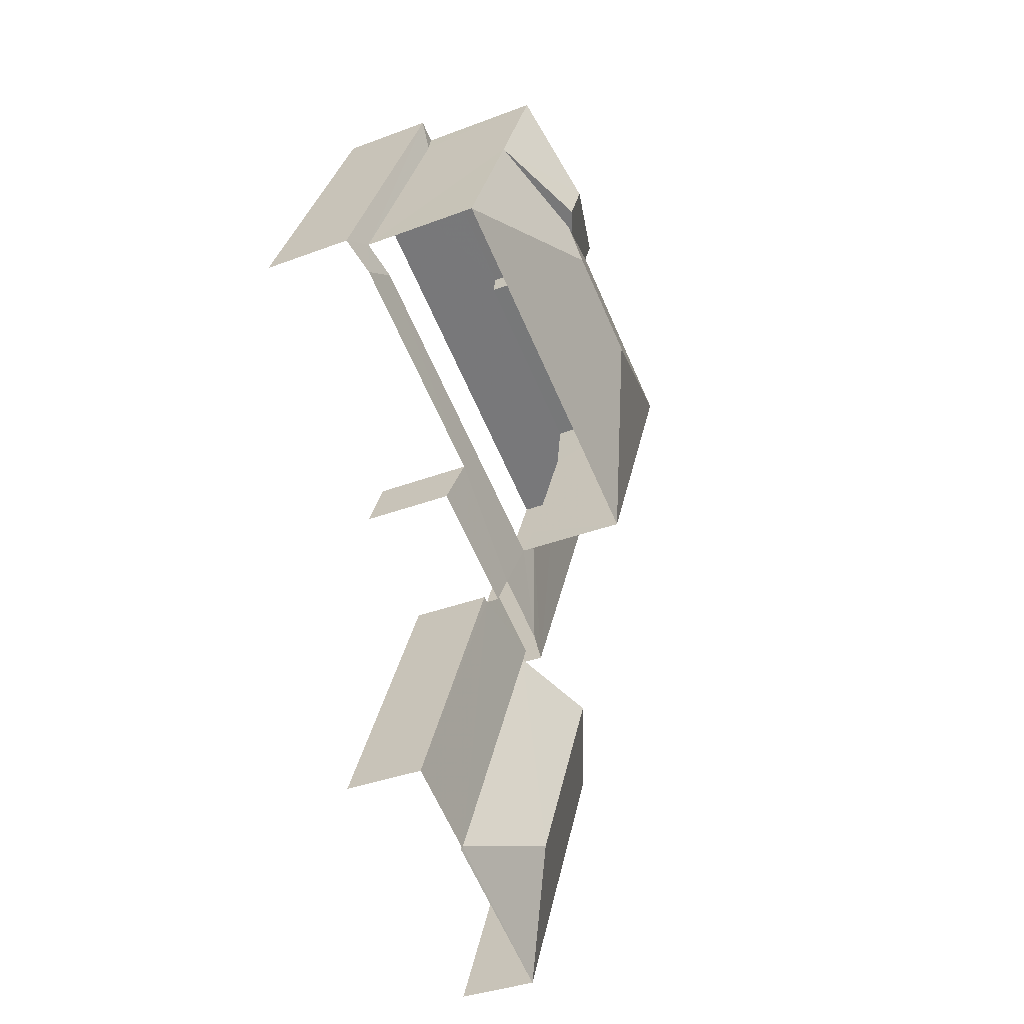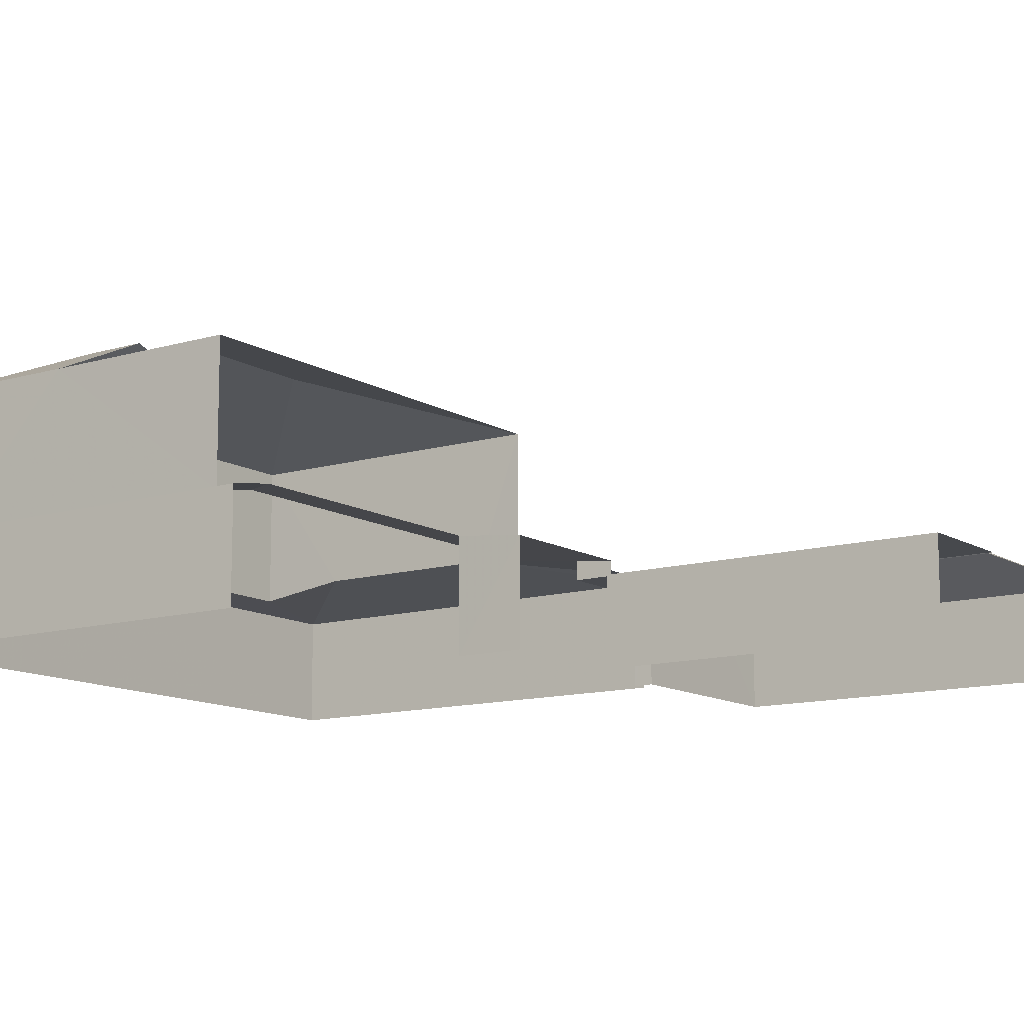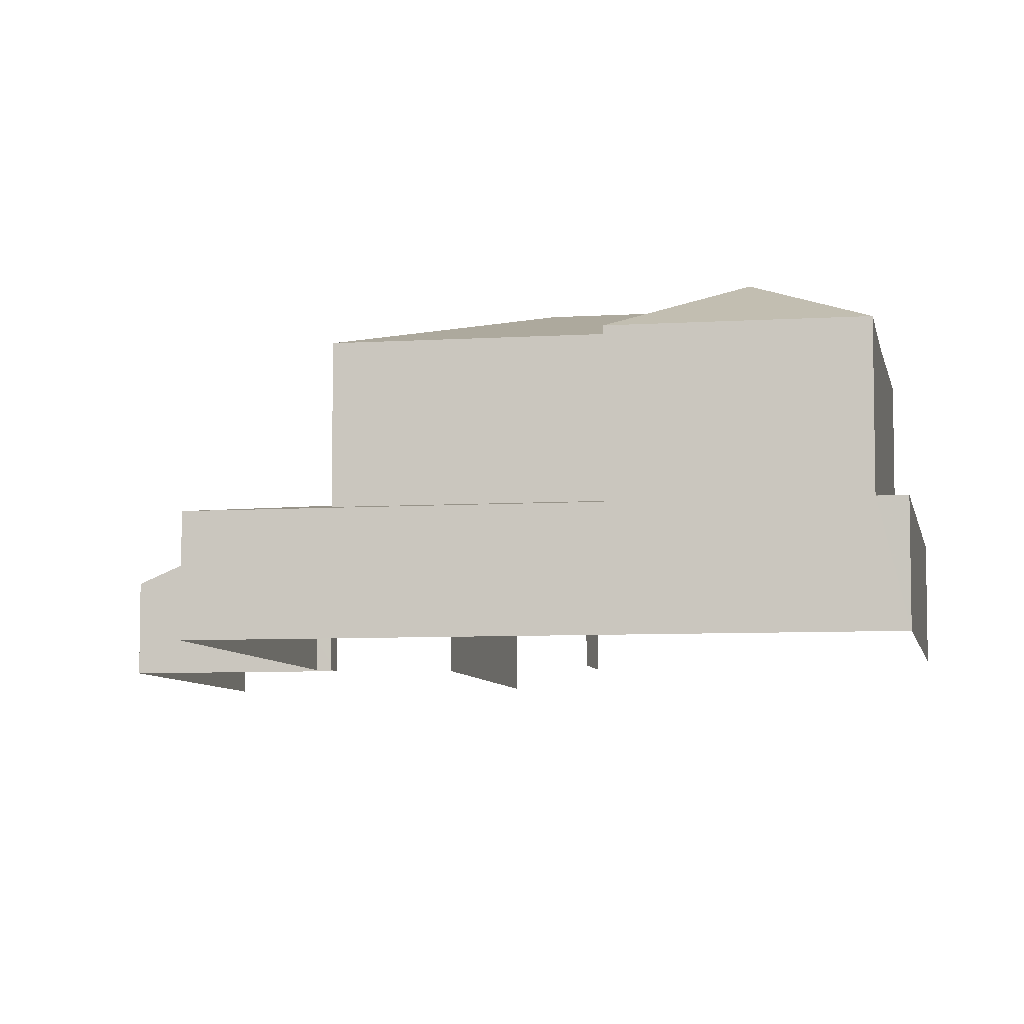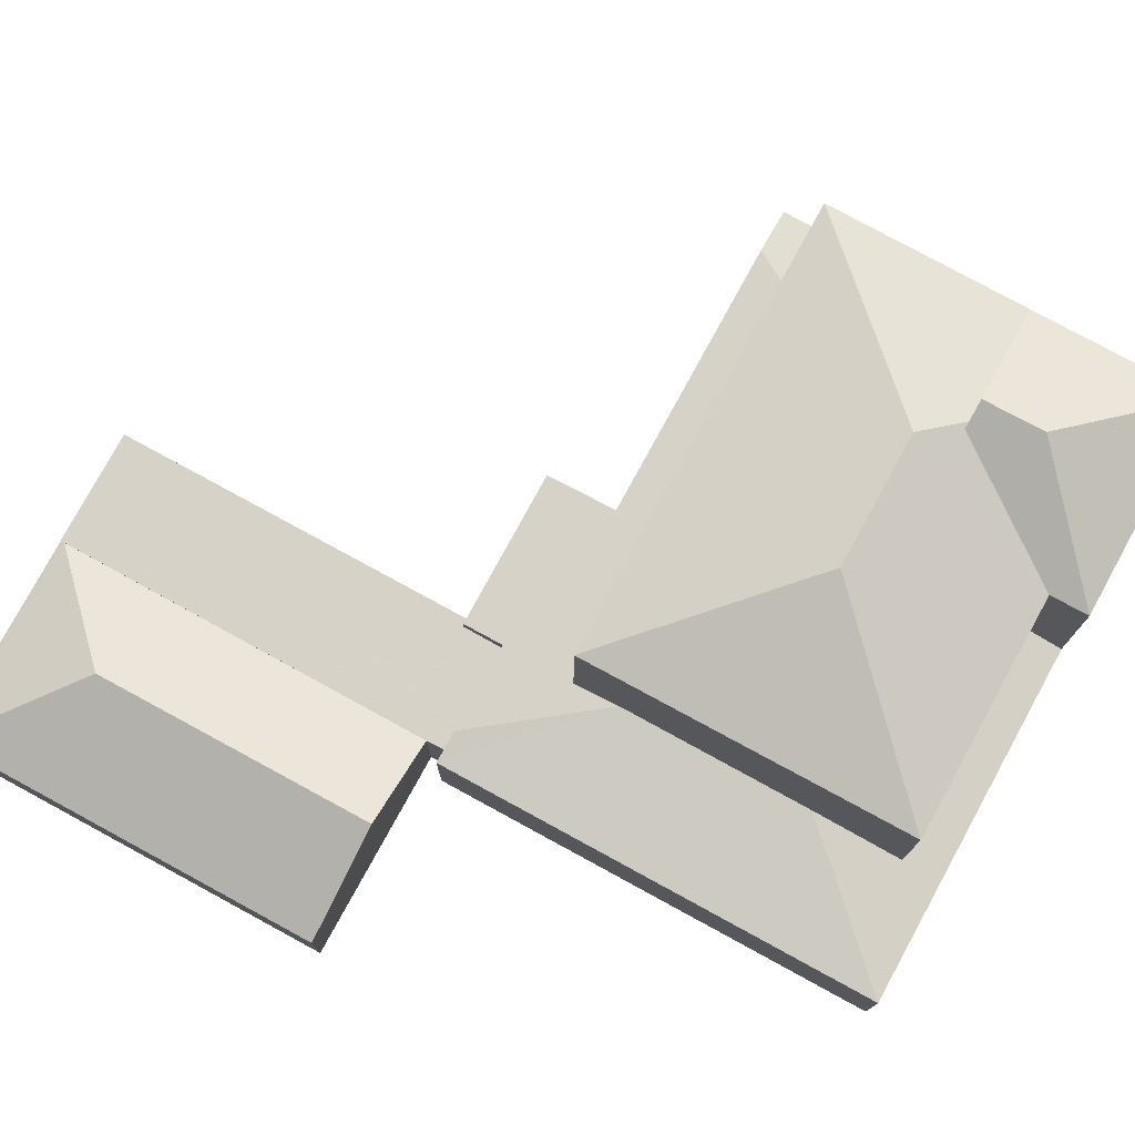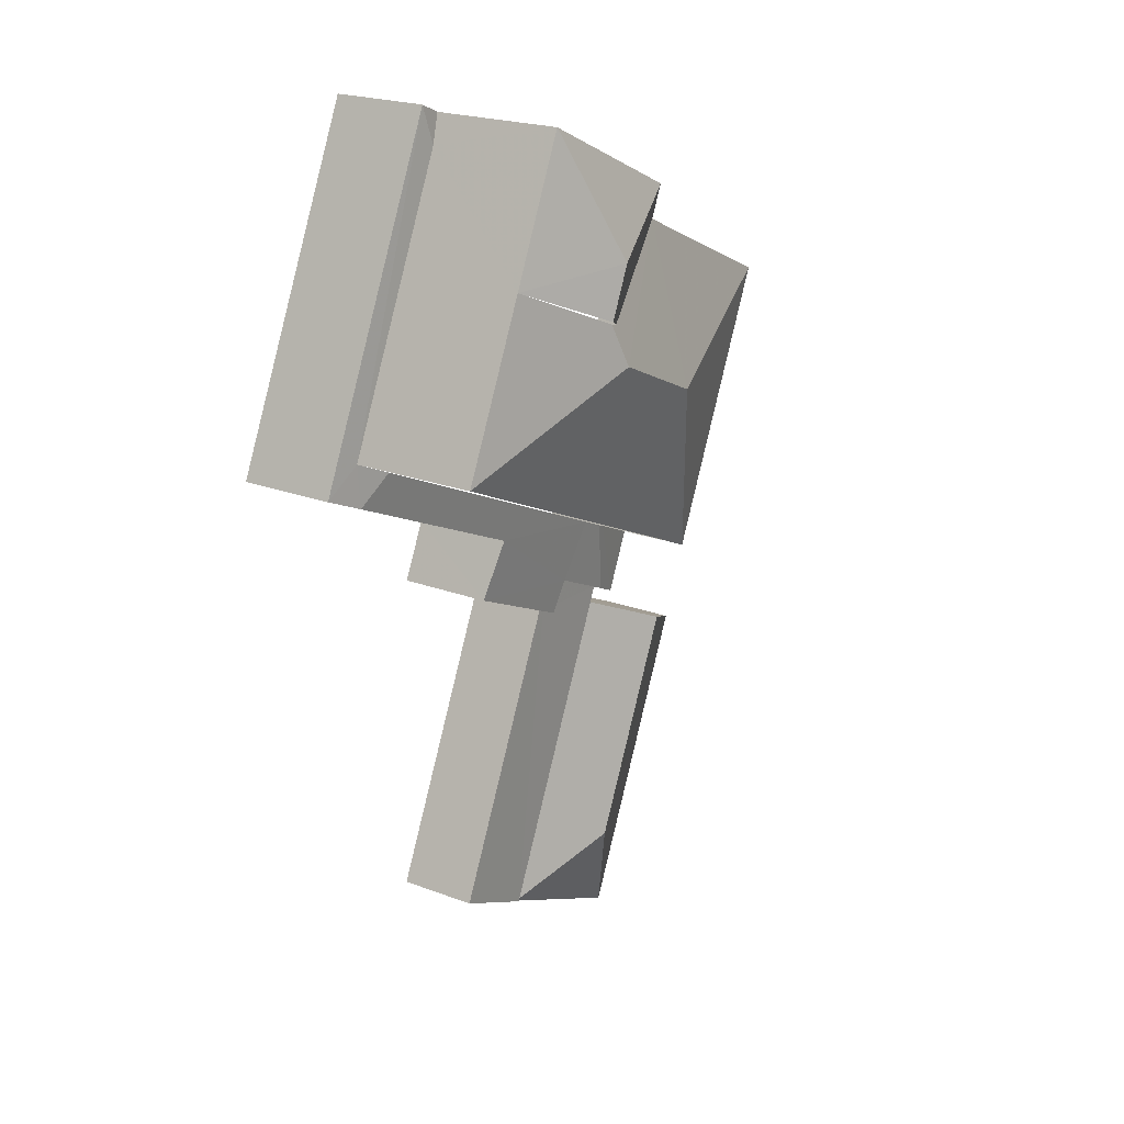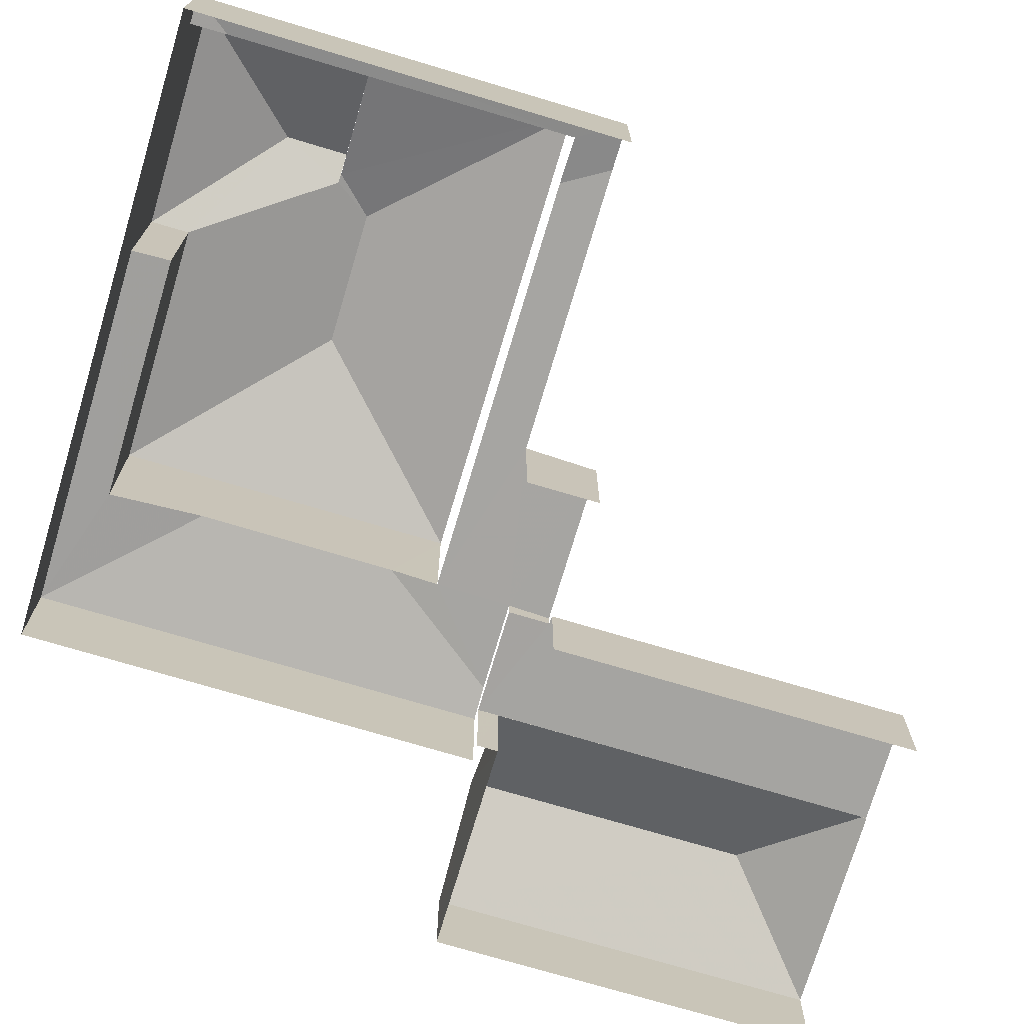
<metadata>
{"format":"obj","ext":"obj","renderer":"f3d","projection":"perspective","resolution":1024,"background":"white","views":[{"elev":-36.6,"azim":-63.9,"up":"+Y"},{"elev":-12.0,"azim":-79.6,"up":"+Z"},{"elev":-6.7,"azim":165.7,"up":"+Z"},{"elev":77.4,"azim":93.7,"up":"+Z"},{"elev":22.0,"azim":-56.5,"up":"+Y"},{"elev":-73.2,"azim":-131.6,"up":"+Z"}]}
</metadata>
<code>
v -2.198e+05 -1.255e+05 13.16
v -2.198e+05 -1.255e+05 13.16
v -2.198e+05 -1.255e+05 13.16
v -2.198e+05 -1.255e+05 13.16
v -2.198e+05 -1.255e+05 13.16
v -2.198e+05 -1.255e+05 13.16
v -2.198e+05 -1.255e+05 13.16
v -2.198e+05 -1.255e+05 13.16
v -2.198e+05 -1.255e+05 13.16
v -2.198e+05 -1.255e+05 13.16
v -2.198e+05 -1.255e+05 13.16
v -2.198e+05 -1.255e+05 13.16
v -2.198e+05 -1.255e+05 20.65
v -2.198e+05 -1.255e+05 19.46
v -2.198e+05 -1.255e+05 19.46
v -2.198e+05 -1.255e+05 15.47
v -2.198e+05 -1.255e+05 15.47
v -2.198e+05 -1.255e+05 16.6
v -2.198e+05 -1.255e+05 16.6
v -2.198e+05 -1.255e+05 19.46
v -2.198e+05 -1.255e+05 20.65
v -2.198e+05 -1.255e+05 15.97
v -2.198e+05 -1.255e+05 15.85
v -2.198e+05 -1.255e+05 16.3
v -2.198e+05 -1.255e+05 16.3
v -2.198e+05 -1.255e+05 15.85
v -2.198e+05 -1.255e+05 15.42
v -2.198e+05 -1.255e+05 15.42
v -2.198e+05 -1.255e+05 20.39
v -2.198e+05 -1.255e+05 20.39
v -2.198e+05 -1.255e+05 19.46
v -2.198e+05 -1.255e+05 15.48
v -2.198e+05 -1.255e+05 15.48
v -2.198e+05 -1.255e+05 15.48
v -2.198e+05 -1.255e+05 15.48
v -2.198e+05 -1.255e+05 15.48
v -2.198e+05 -1.255e+05 15.48
v -2.198e+05 -1.255e+05 19.46
v -2.198e+05 -1.255e+05 19.46
v -2.198e+05 -1.255e+05 20.69
v -2.198e+05 -1.255e+05 19.46
v -2.198e+05 -1.255e+05 16.17
v -2.198e+05 -1.255e+05 15.86
v -2.198e+05 -1.255e+05 15.97
v -2.198e+05 -1.255e+05 15.86
v -2.198e+05 -1.255e+05 16.17
v -2.198e+05 -1.255e+05 16.06
v -2.198e+05 -1.255e+05 16.06
v -2.198e+05 -1.255e+05 20.69
v -2.198e+05 -1.255e+05 15.42
v -2.198e+05 -1.255e+05 15.97
v -2.198e+05 -1.255e+05 15.85
v -2.198e+05 -1.255e+05 15.85
v -2.198e+05 -1.255e+05 15.97
v -2.198e+05 -1.255e+05 15.85
v -2.198e+05 -1.255e+05 15.85
v -2.198e+05 -1.255e+05 15.99
v -2.198e+05 -1.255e+05 15.99
f 1 2 3
f 2 4 3
f 5 6 7
f 8 5 9
f 8 9 10
f 7 3 11
f 9 11 12
f 3 4 11
f 5 7 9
f 7 11 9
f 49 29 30
f 49 38 29
f 46 14 20
f 20 54 46
f 42 14 46
f 2 50 4
f 4 50 33
f 2 28 50
f 33 50 35
f 48 47 9
f 9 47 10
f 47 55 10
f 7 6 36
f 6 23 36
f 37 36 22
f 37 22 44
f 36 23 22
f 12 32 45
f 45 32 43
f 12 11 32
f 43 32 34
f 13 14 15
f 16 17 18
f 19 16 18
f 20 14 13
f 21 20 13
f 22 23 24
f 24 23 25
f 23 26 25
f 18 27 19
f 18 28 27
f 29 21 30
f 21 13 31
f 30 21 31
f 13 15 31
f 32 33 34
f 33 35 34
f 34 36 37
f 34 35 36
f 29 38 20
f 21 29 20
f 39 40 41
f 22 24 42
f 43 44 45
f 42 44 22
f 46 47 48
f 42 46 48
f 44 48 45
f 42 48 44
f 49 30 40
f 40 31 41
f 40 30 31
f 17 50 28
f 18 17 28
f 51 52 53
f 51 53 54
f 46 54 47
f 47 54 55
f 54 53 55
f 26 56 57
f 56 58 57
f 25 26 57
f 40 39 38
f 49 40 38
f 41 58 56
f 41 31 58
f 20 38 54
f 54 38 51
f 51 39 52
f 51 38 39
f 6 5 26
f 23 6 26
f 39 41 52
f 53 52 8
f 56 26 5
f 56 52 41
f 8 56 5
f 8 52 56
f 45 9 12
f 45 48 9
f 25 15 14
f 14 42 24
f 25 57 15
f 25 14 24
f 3 7 16
f 7 36 16
f 17 35 50
f 16 36 35
f 16 35 17
f 32 4 33
f 32 11 4
f 37 44 43
f 34 37 43
f 27 1 19
f 1 3 19
f 3 16 19
f 10 53 8
f 10 55 53
f 57 31 15
f 57 58 31
f 28 2 1
f 27 28 1

</code>
